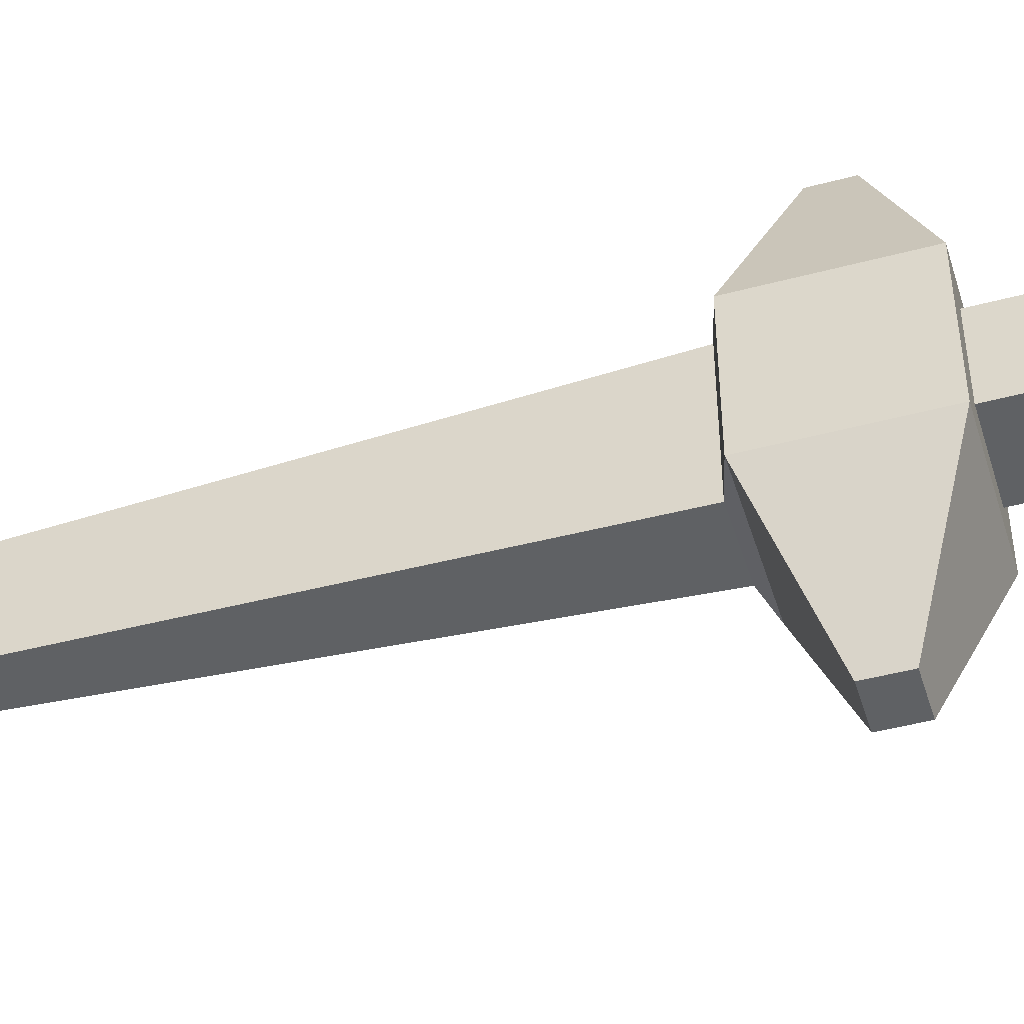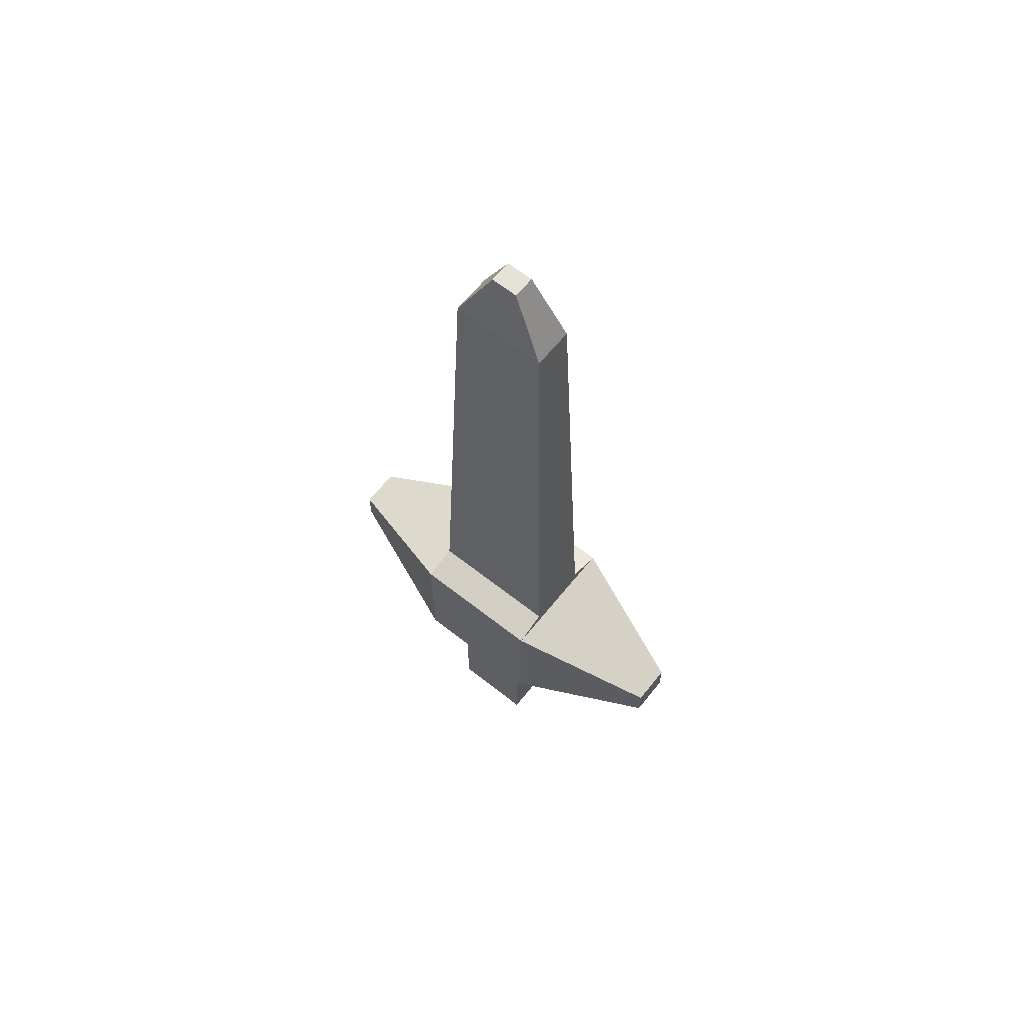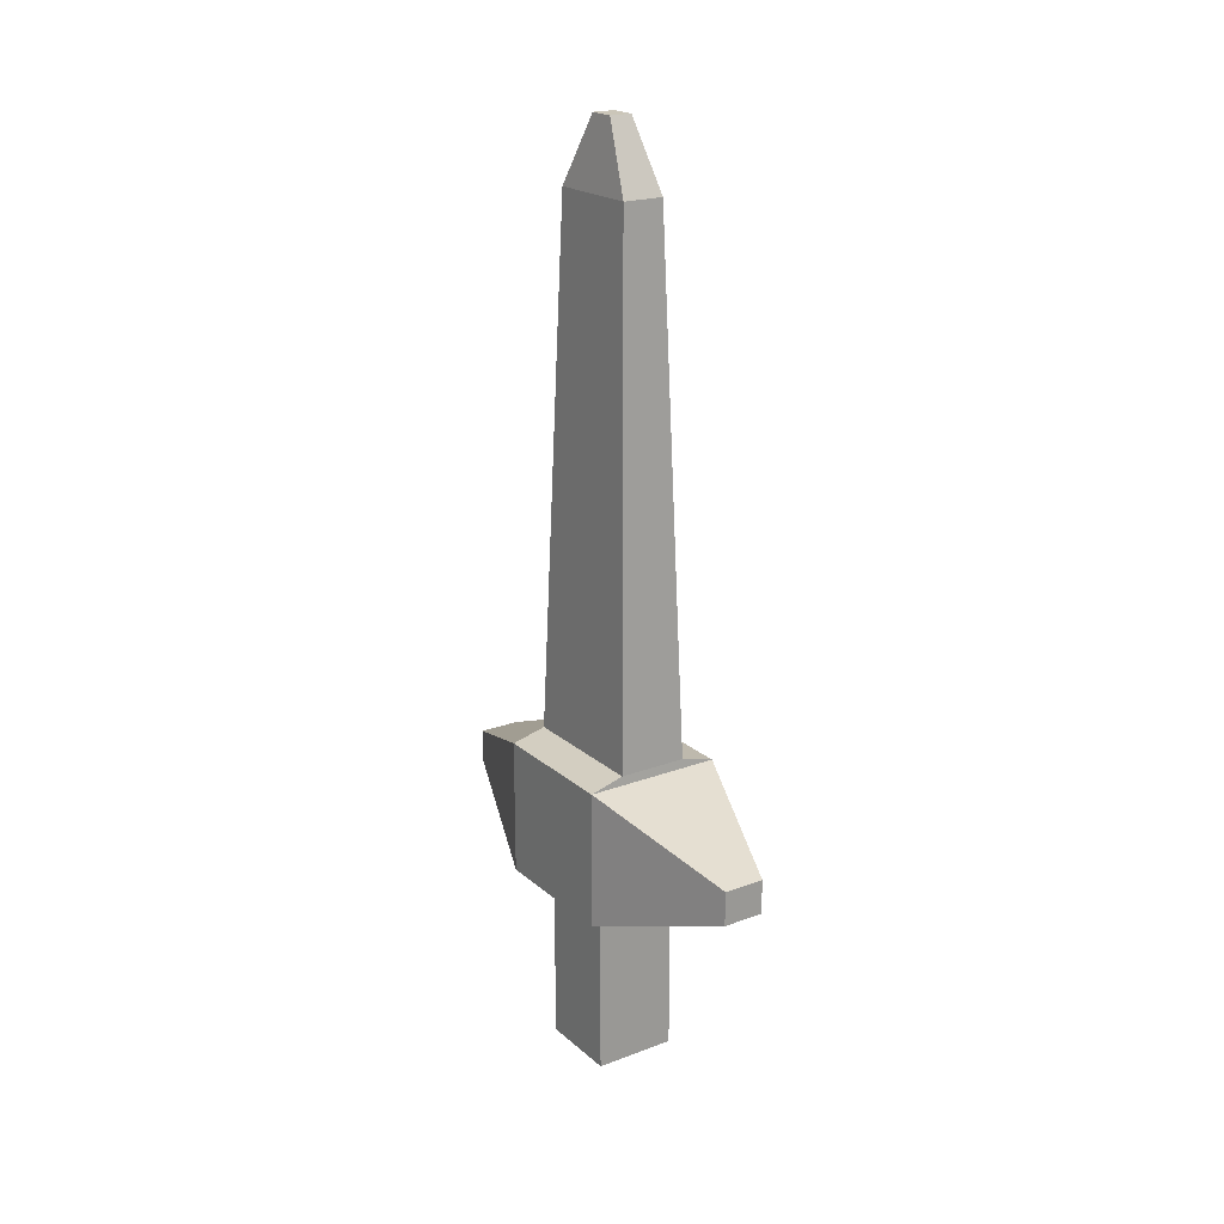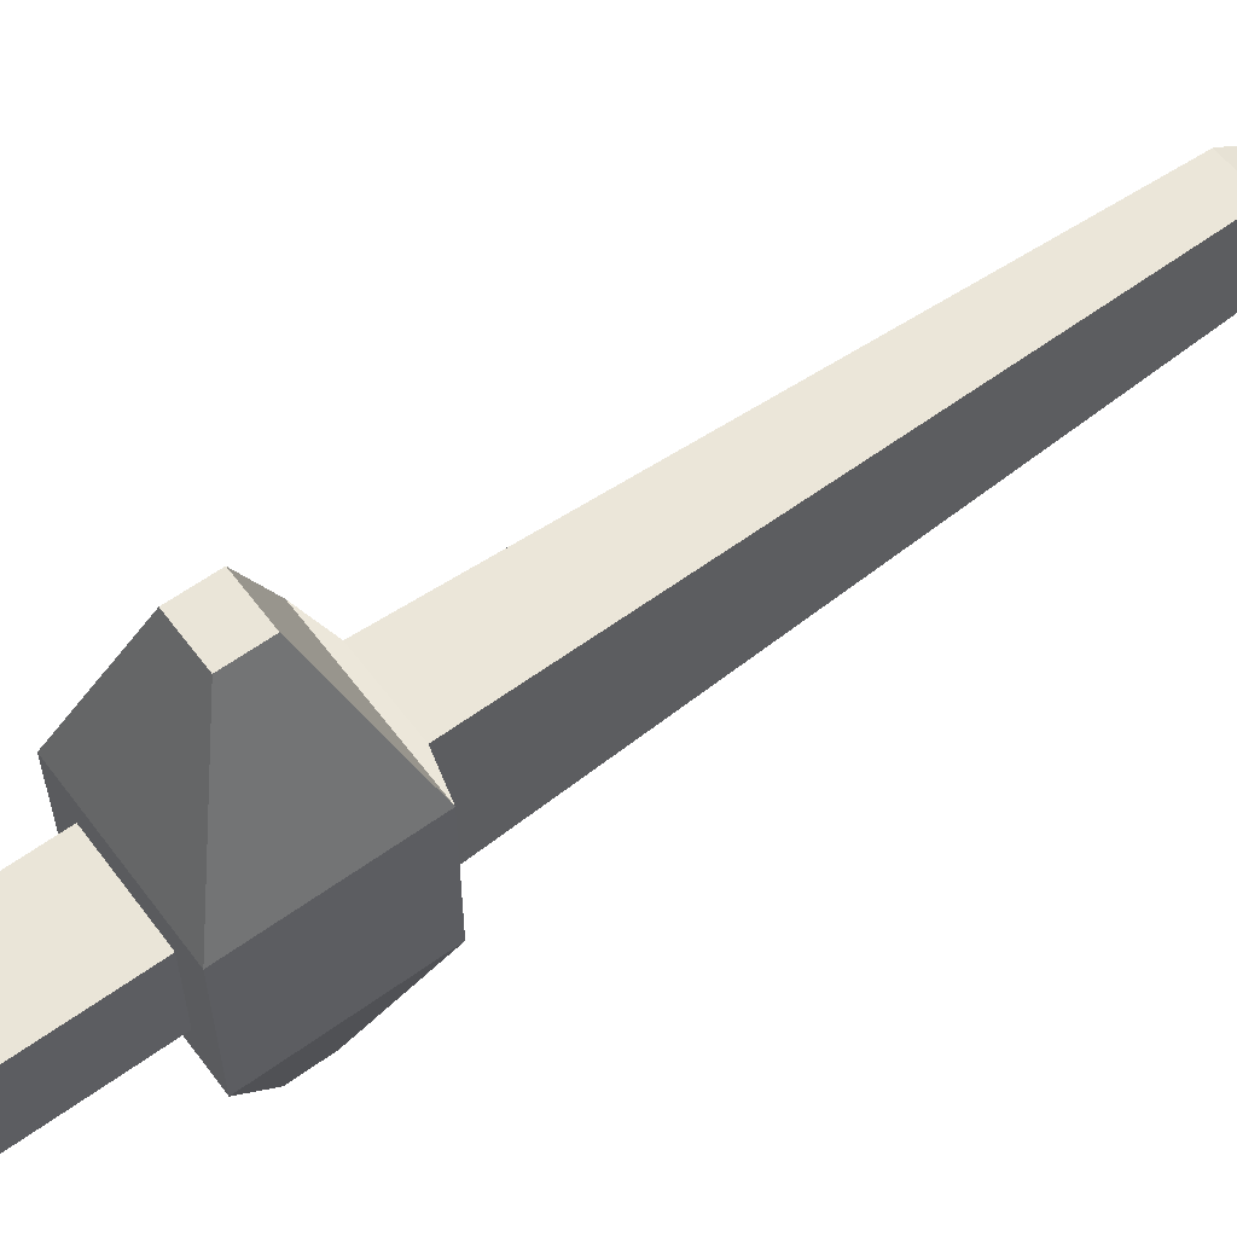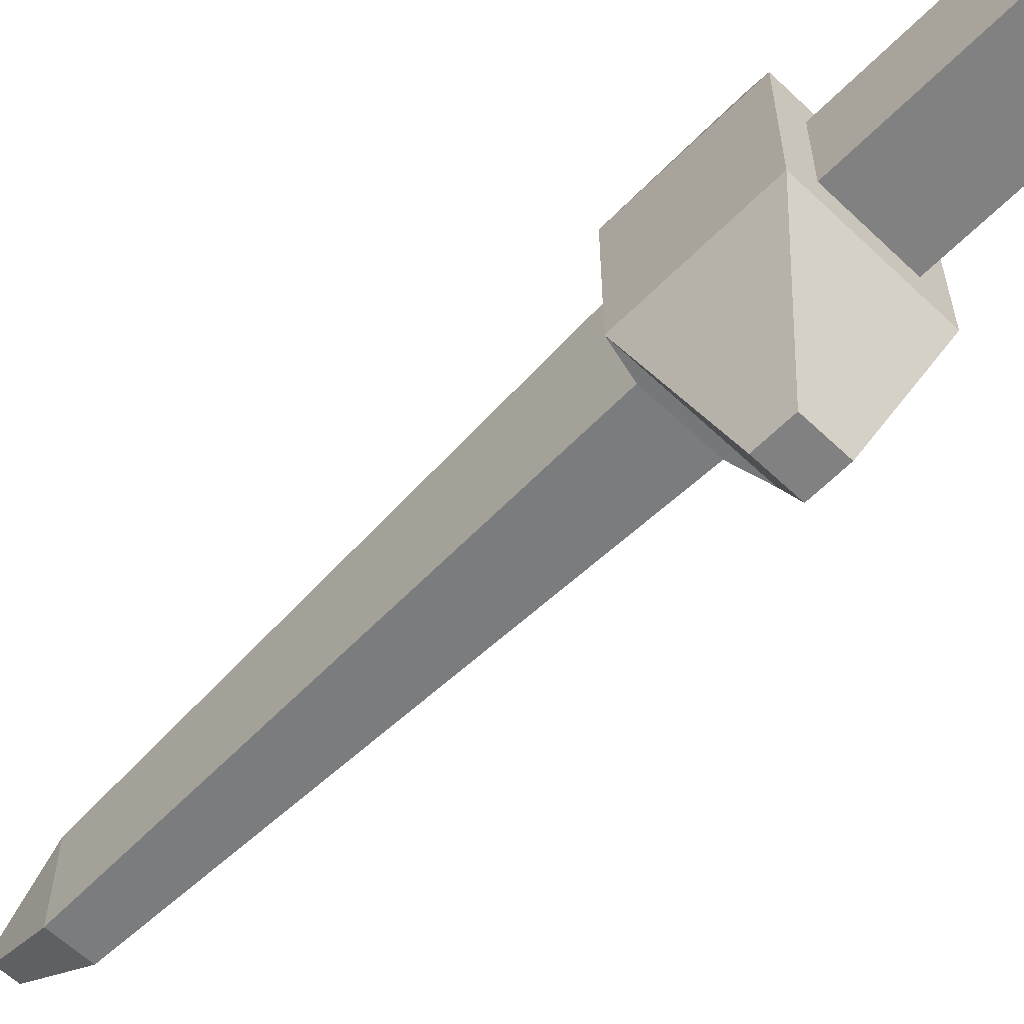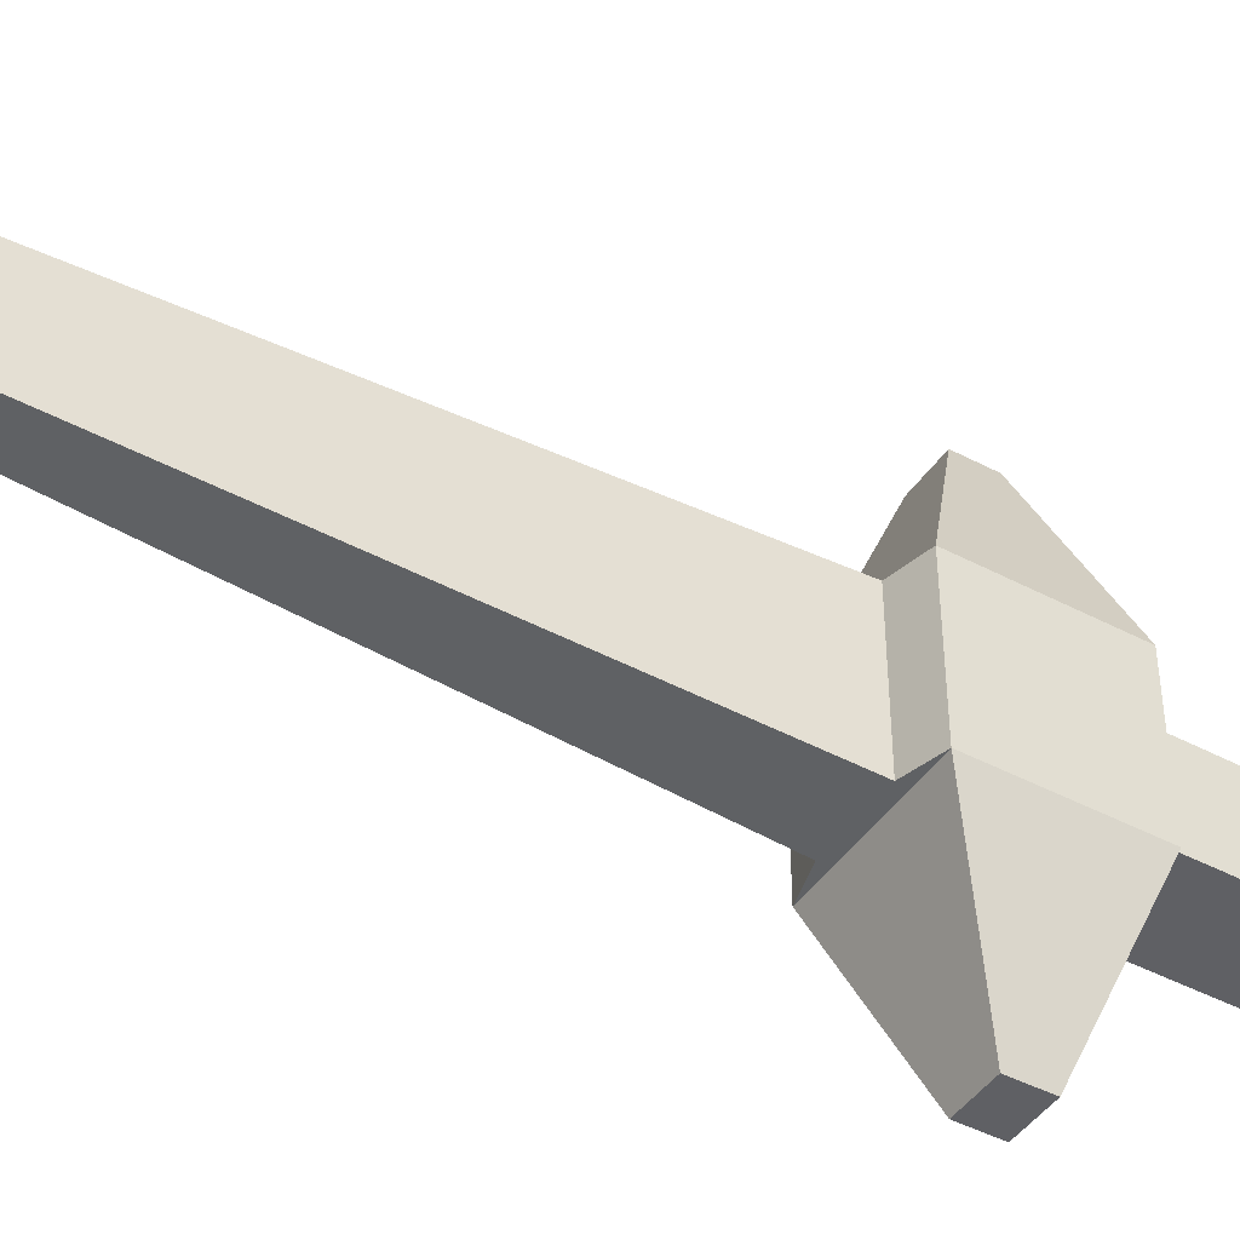
<metadata>
{"format":"obj","ext":"obj","renderer":"f3d","projection":"perspective","resolution":1024,"background":"white","views":[{"elev":-46.7,"azim":-73.1,"up":"+Z"},{"elev":63.3,"azim":-51.4,"up":"+Y"},{"elev":20.8,"azim":-33.9,"up":"+Y"},{"elev":59.2,"azim":53.4,"up":"+Z"},{"elev":-60.4,"azim":-44.2,"up":"+Z"},{"elev":-44.3,"azim":-121.7,"up":"+Z"}]}
</metadata>
<code>
o Cube
v 0.08462 -0.08462 -0.08462
v 0.08462 -0.08462 0.08462
v -0.08462 -0.08462 0.08462
v -0.08462 -0.08462 -0.08462
v 0.08462 0.08462 -0.08462
v 0.08462 0.08462 0.08462
v -0.08462 0.08462 0.08462
v -0.08462 0.08462 -0.08462
v 0.05077 -0.3044 -0.05077
v 0.05077 -0.3044 0.05077
v -0.05077 -0.3044 -0.05077
v -0.05077 -0.3044 0.05077
v 0.02539 -0.02116 -0.2602
v -0.02539 -0.02116 -0.2602
v 0.02539 0.02116 -0.2602
v 0.02539 -0.02116 0.2602
v -0.02539 -0.02116 0.2602
v 0.02539 0.02116 0.2602
v -0.02539 0.02116 0.2602
v -0.02539 0.02116 -0.2602
v 0.02533 0.7439 -0.05911
v 0.02533 0.7439 0.05911
v -0.02533 0.7439 -0.05911
v -0.02533 0.7439 0.05911
v 0.04233 0.09585 0.08378
v 0.04233 0.09585 -0.08378
v -0.04233 0.09585 -0.08378
v -0.04233 0.09585 0.08378
v 0.05077 -0.08462 0.05077
v 0.05077 -0.08462 -0.05077
v -0.05077 -0.08462 -0.05077
v -0.05077 -0.08462 0.05077
v 0.01367 0.8269 -0.01657
v 0.01367 0.8269 0.01657
v -0.01367 0.8269 -0.01657
v -0.01367 0.8269 0.01657
f 29 9 30
f 6 26 25
f 5 2 1
f 6 16 2
f 7 4 3
f 3 19 7
f 10 11 9
f 31 12 32
f 32 10 29
f 30 11 31
f 18 17 16
f 13 20 15
f 1 15 5
f 8 15 20
f 4 20 14
f 2 17 3
f 4 13 1
f 6 19 18
f 23 36 35
f 28 23 27
f 27 21 26
f 25 24 28
f 8 28 27
f 8 26 5
f 7 25 28
f 4 30 31
f 2 32 29
f 4 32 3
f 1 29 30
f 26 22 25
f 33 36 34
f 23 33 21
f 22 36 24
f 21 34 22
f 29 10 9
f 6 5 26
f 5 6 2
f 6 18 16
f 7 8 4
f 3 17 19
f 10 12 11
f 31 11 12
f 32 12 10
f 30 9 11
f 18 19 17
f 13 14 20
f 1 13 15
f 8 5 15
f 4 8 20
f 2 16 17
f 4 14 13
f 6 7 19
f 23 24 36
f 28 24 23
f 27 23 21
f 25 22 24
f 8 7 28
f 8 27 26
f 7 6 25
f 4 1 30
f 2 3 32
f 4 31 32
f 1 2 29
f 26 21 22
f 33 35 36
f 23 35 33
f 22 34 36
f 21 33 34

</code>
